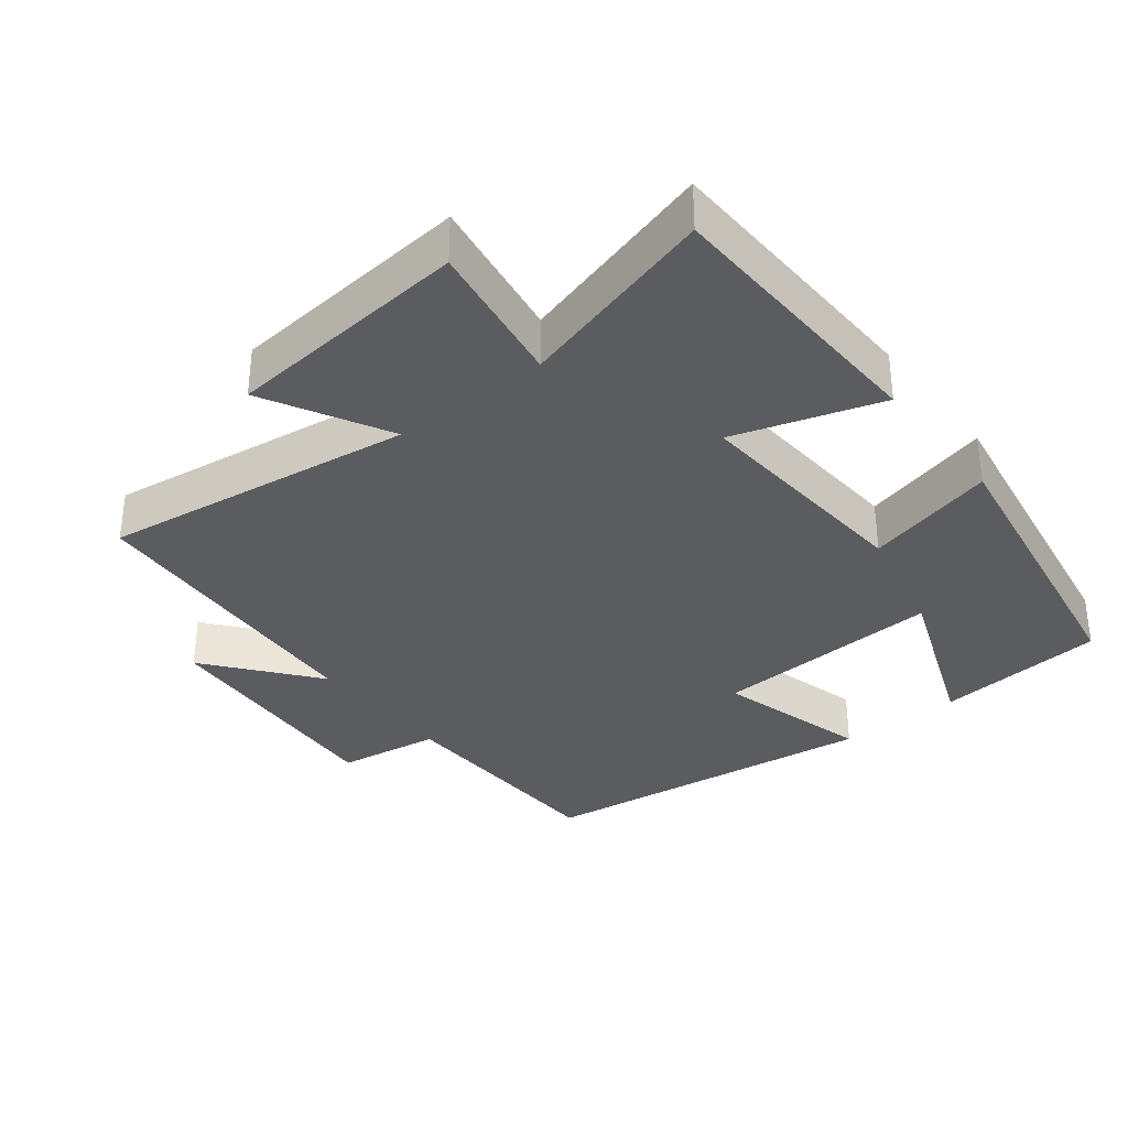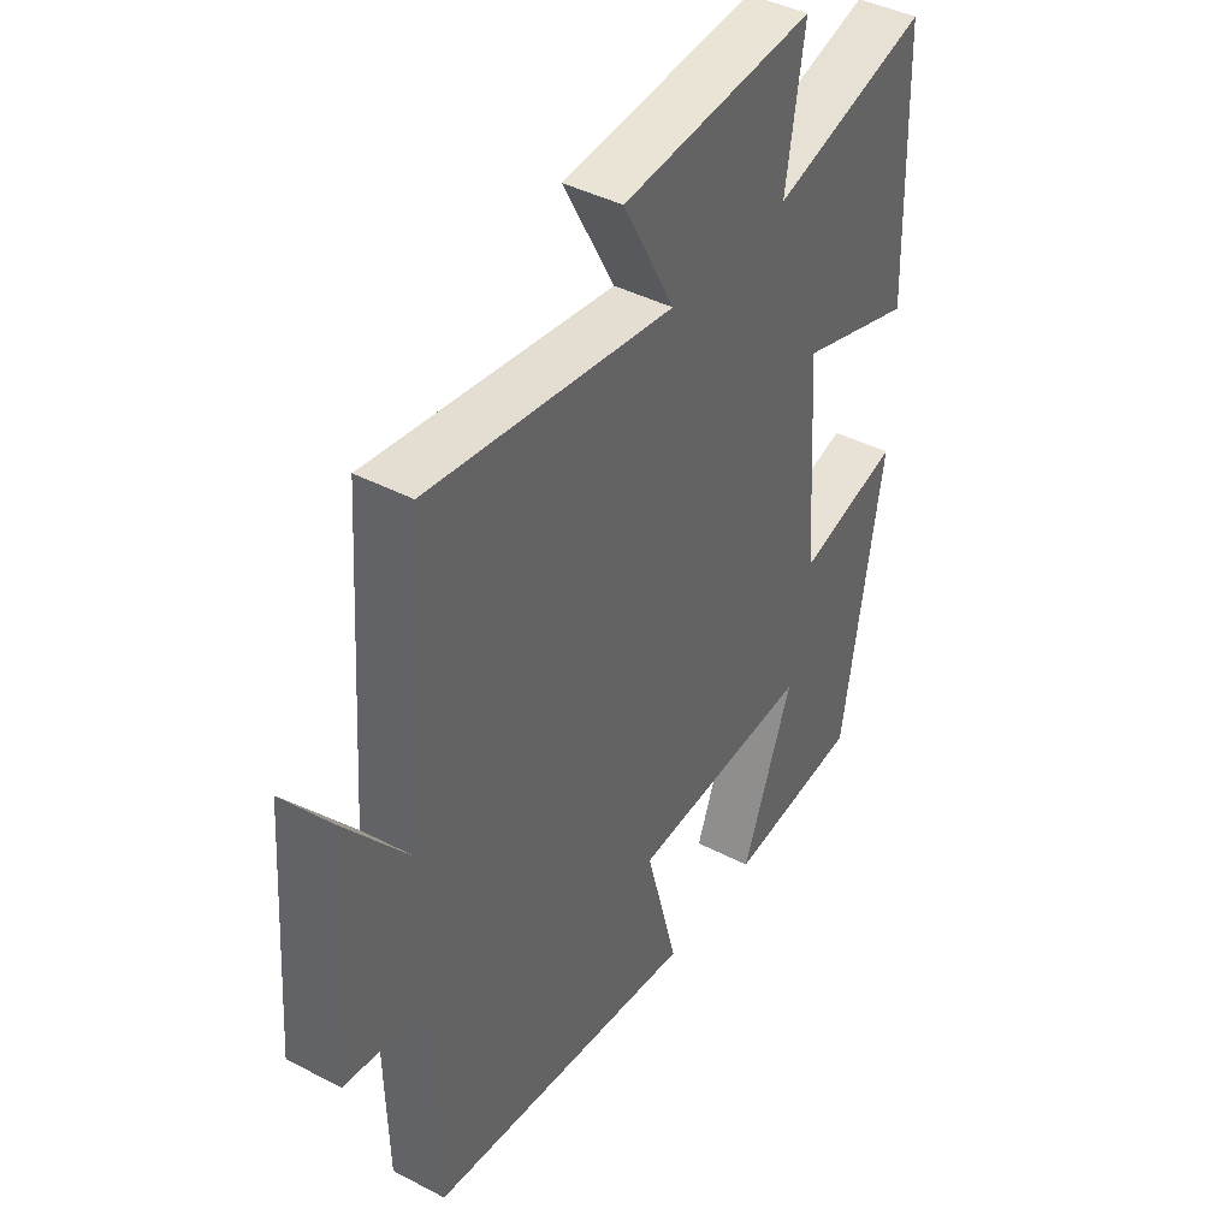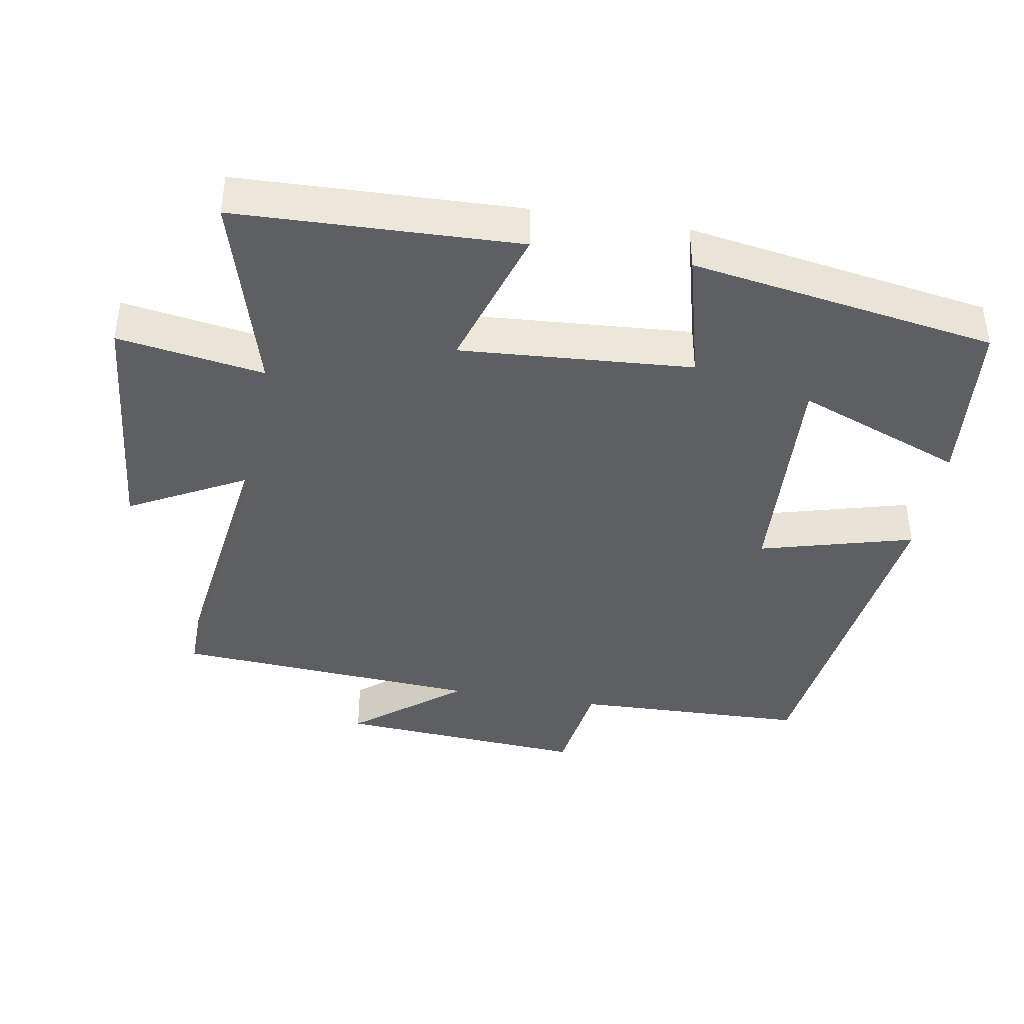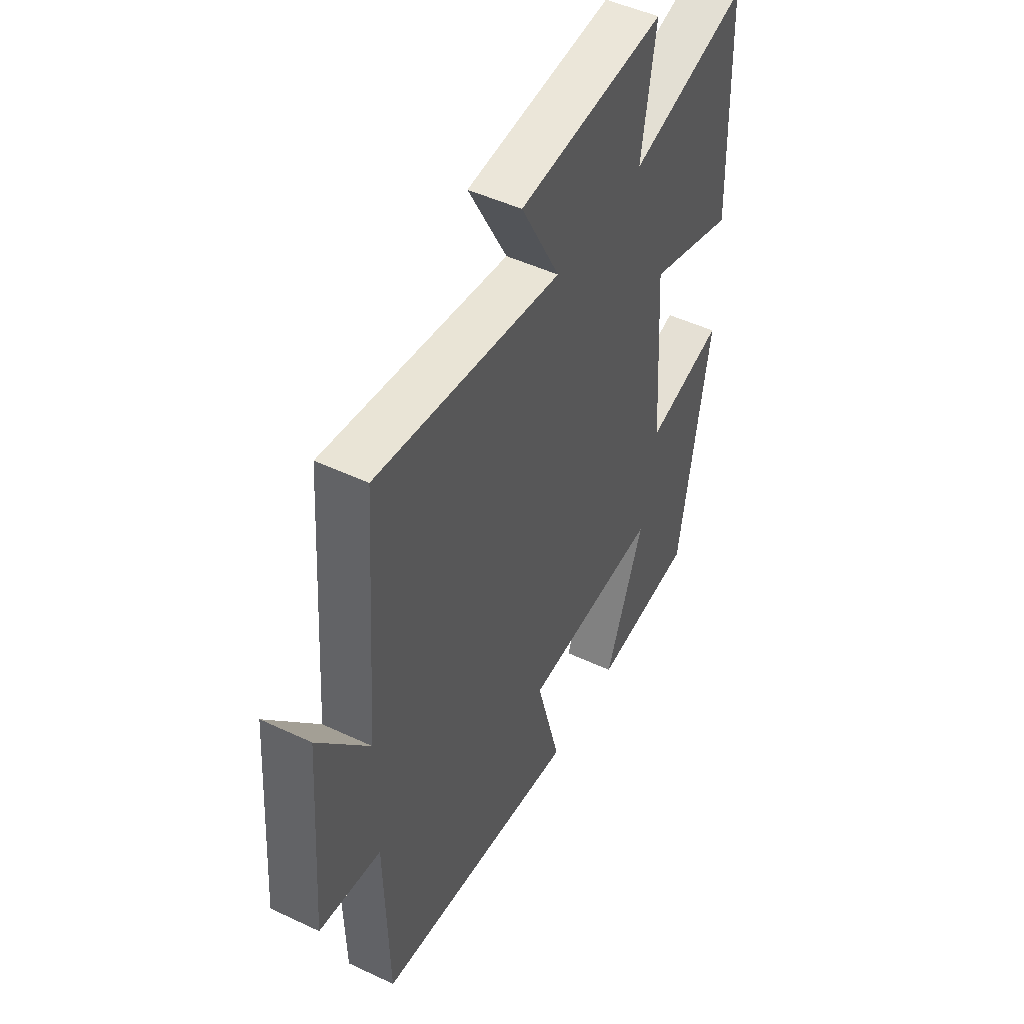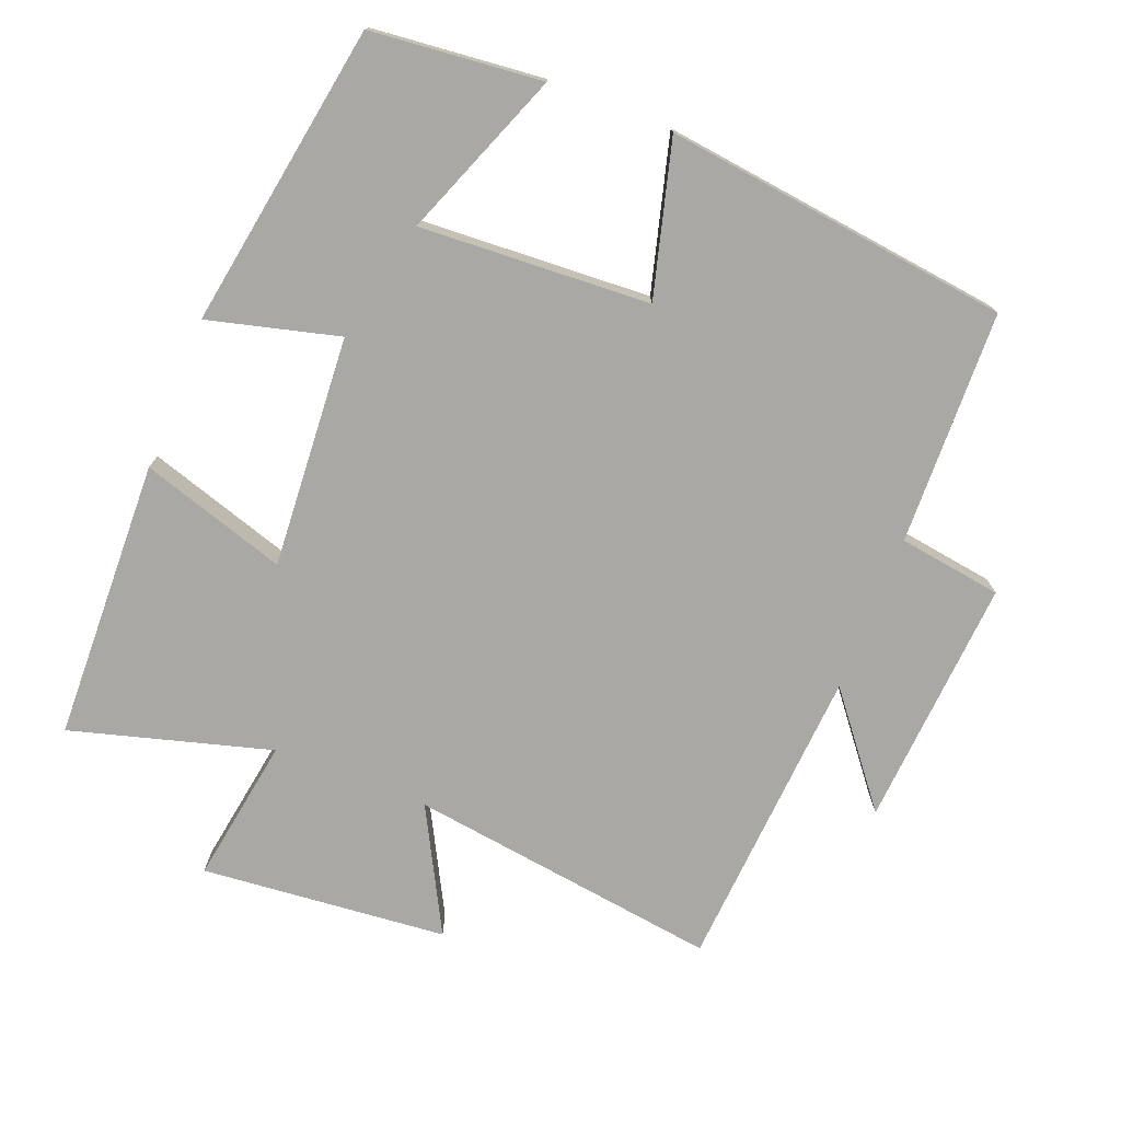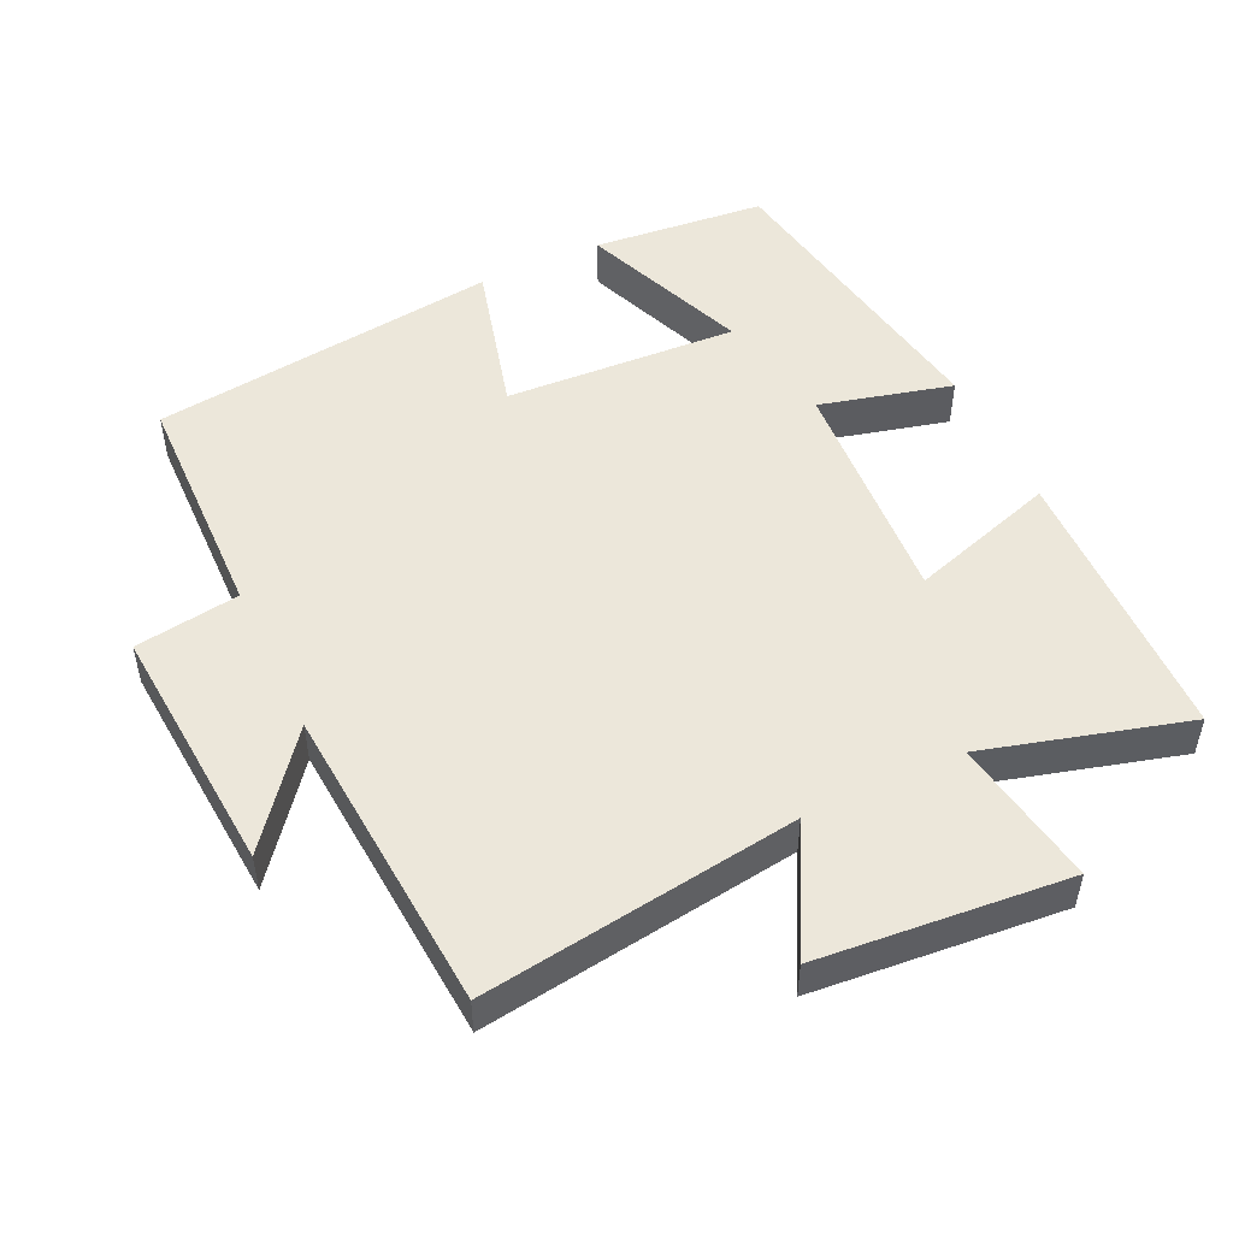
<metadata>
{"format":"obj","ext":"obj","renderer":"f3d","projection":"perspective","resolution":1024,"background":"white","views":[{"elev":-34.0,"azim":38.3,"up":"+Y"},{"elev":41.9,"azim":-57.8,"up":"+Z"},{"elev":-40.6,"azim":80.4,"up":"+Y"},{"elev":48.3,"azim":-62.2,"up":"+Z"},{"elev":-75.0,"azim":158.6,"up":"+Y"},{"elev":50.4,"azim":-25.3,"up":"+Y"}]}
</metadata>
<code>
v -0.469 0.07 0.562
v -0.022 0.07 0.5
v -0.116 0.07 0.677
v 0.236 0.07 0.709
v 0.202 0.07 0.5
v 0.488 0.07 0.58
v 0.5 0.07 0.178
v 0.291 0.07 0.244
v 0.313 0.07 -0.088
v 0.5 0.07 -0.04
v 0.427 0.07 -0.476
v 0.182 0.07 -0.5
v 0.275 0.07 -0.262
v -0.055 0.07 -0.28
v 0.004 0.07 -0.5
v -0.491 0.07 -0.438
v -0.5 0.07 -0.103
v -0.648 0.07 -0.081
v -0.622 0.07 0.277
v -0.5 0.07 0.123
v -0.469 0 0.562
v -0.022 0 0.5
v -0.116 0 0.677
v 0.236 0 0.709
v 0.202 0 0.5
v 0.488 0 0.58
v 0.5 0 0.178
v 0.291 0 0.244
v 0.313 0 -0.088
v 0.5 0 -0.04
v 0.427 0 -0.476
v 0.182 0 -0.5
v 0.275 0 -0.262
v -0.055 0 -0.28
v 0.004 0 -0.5
v -0.491 0 -0.438
v -0.5 0 -0.103
v -0.648 0 -0.081
v -0.622 0 0.277
v -0.5 0 0.123
f 17 18 19 20
f 17 20 1
f 16 17 1
f 15 16 1
f 14 15 1
f 13 14 1 2
f 10 11 12 13
f 9 10 13
f 8 9 13 2
f 5 6 7 8
f 5 8 2 3
f 3 4 5
f 40 39 38 37
f 21 40 37
f 21 37 36
f 21 36 35
f 21 35 34
f 22 21 34 33
f 33 32 31 30
f 33 30 29
f 22 33 29 28
f 28 27 26 25
f 23 22 28 25
f 25 24 23
f 1 21 22 2
f 2 22 23 3
f 3 23 24 4
f 4 24 25 5
f 5 25 26 6
f 6 26 27 7
f 7 27 28 8
f 8 28 29 9
f 9 29 30 10
f 10 30 31 11
f 11 31 32 12
f 12 32 33 13
f 13 33 34 14
f 14 34 35 15
f 15 35 36 16
f 16 36 37 17
f 17 37 38 18
f 18 38 39 19
f 19 39 40 20
f 20 40 21 1

</code>
